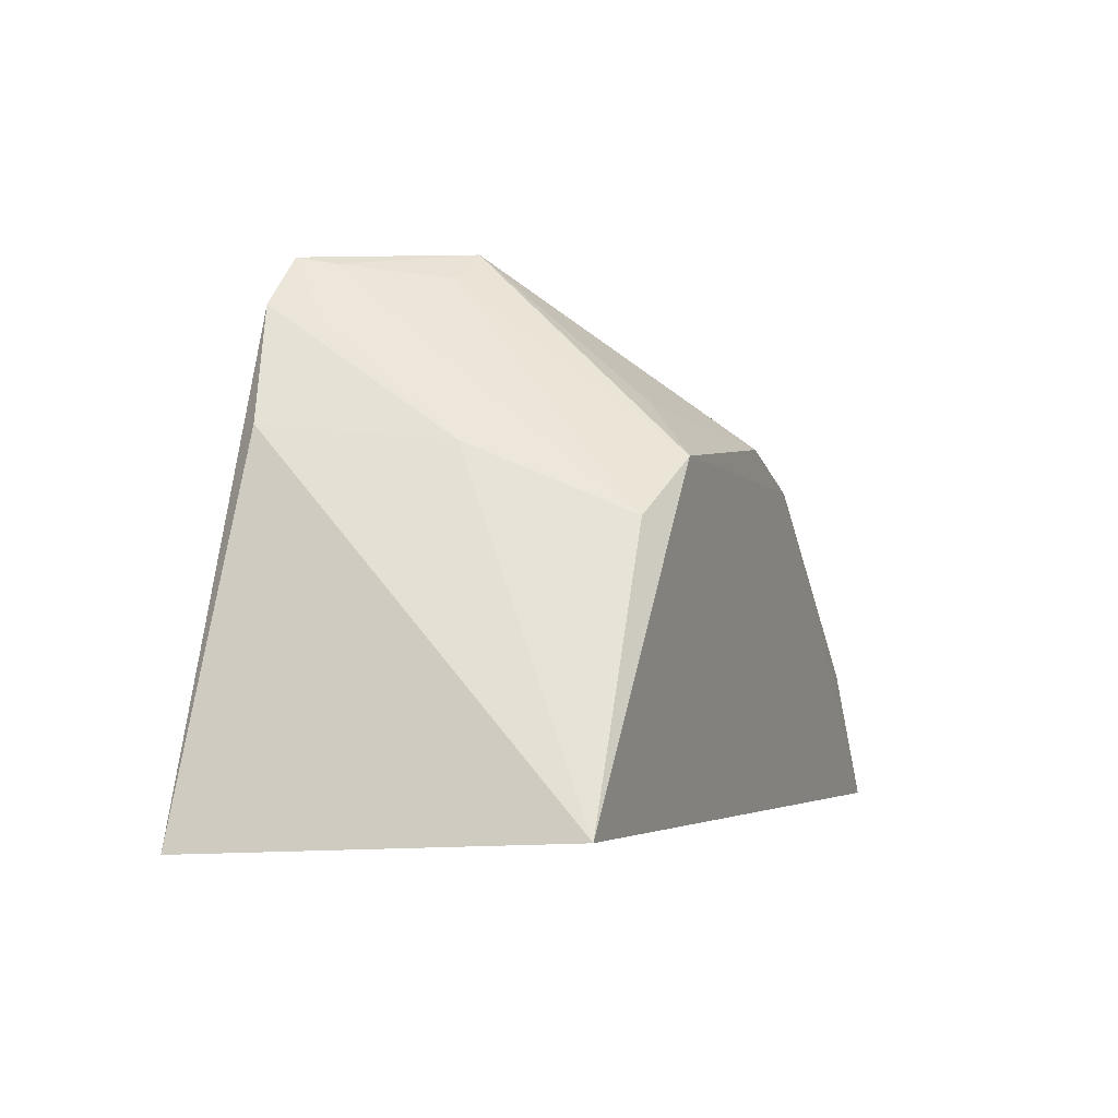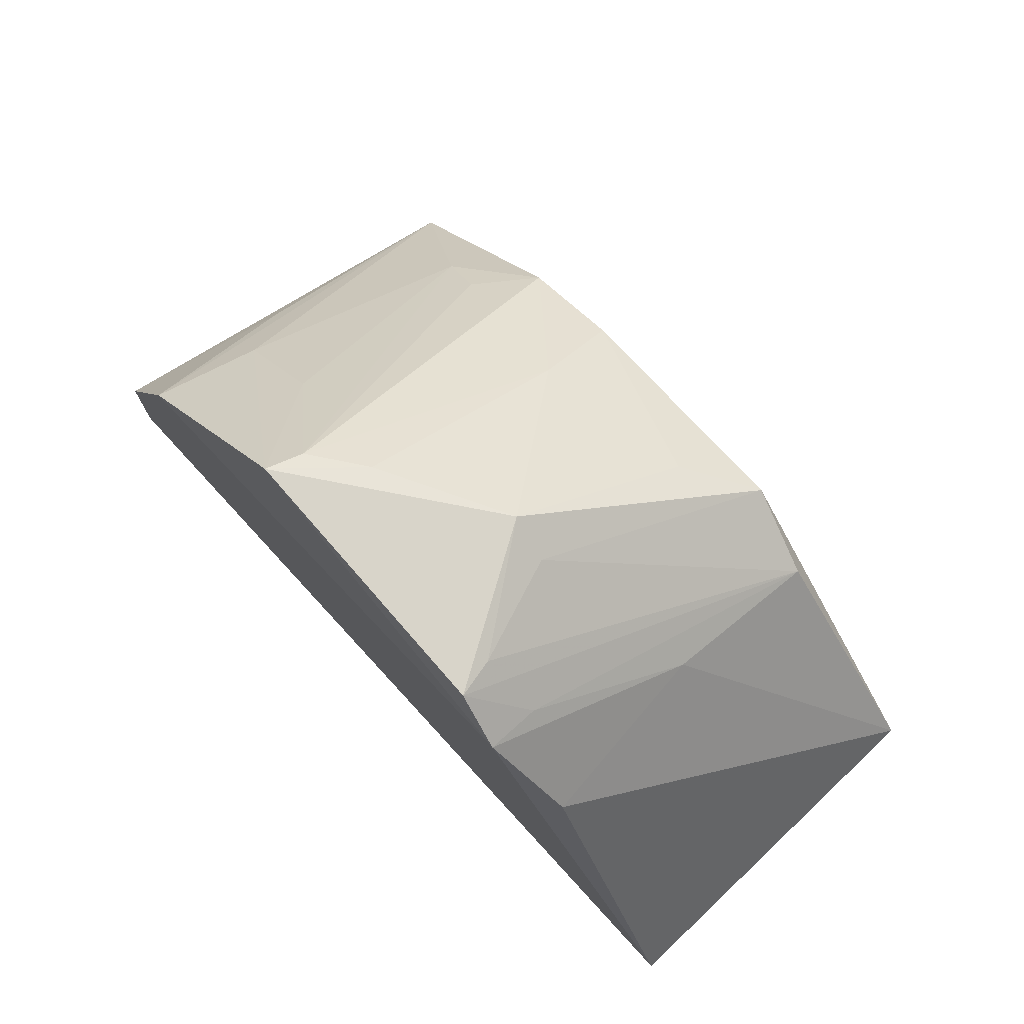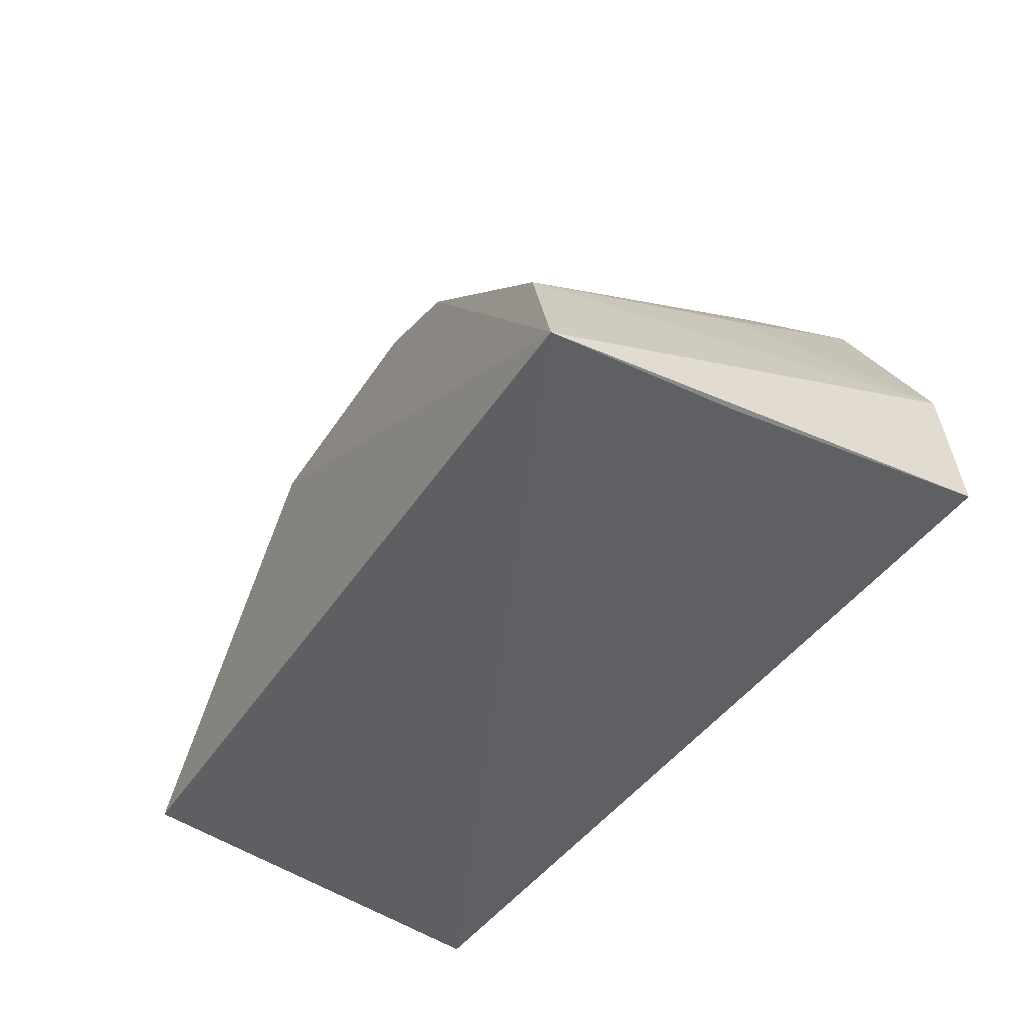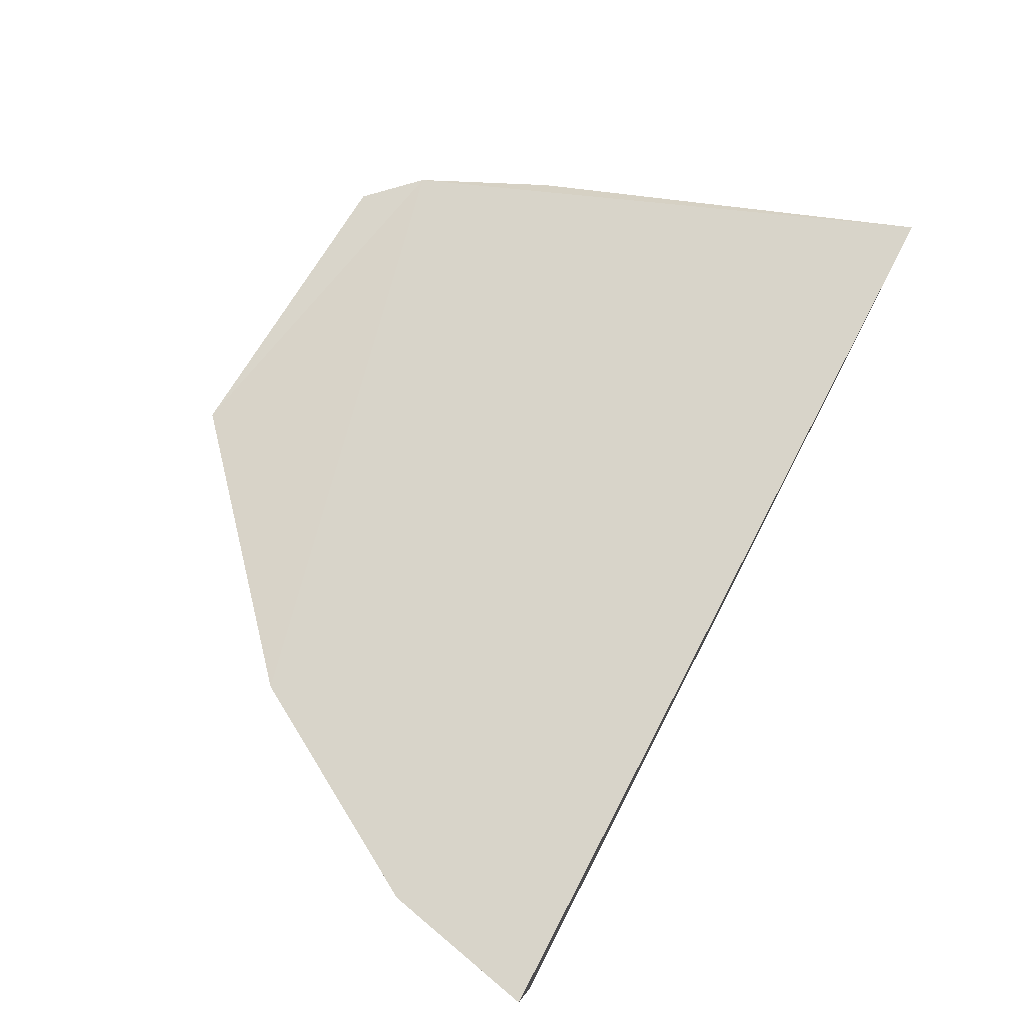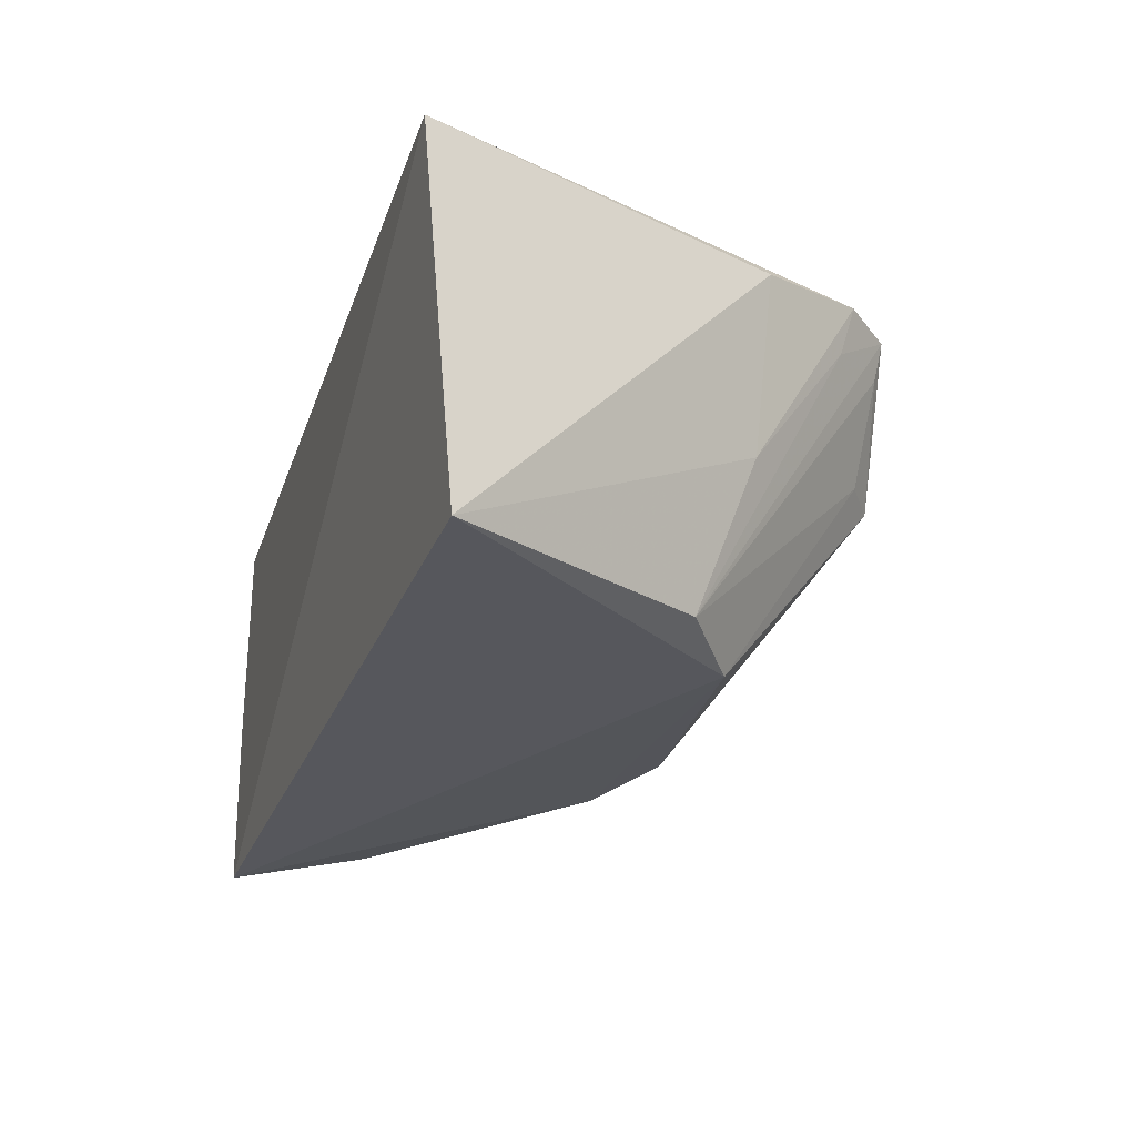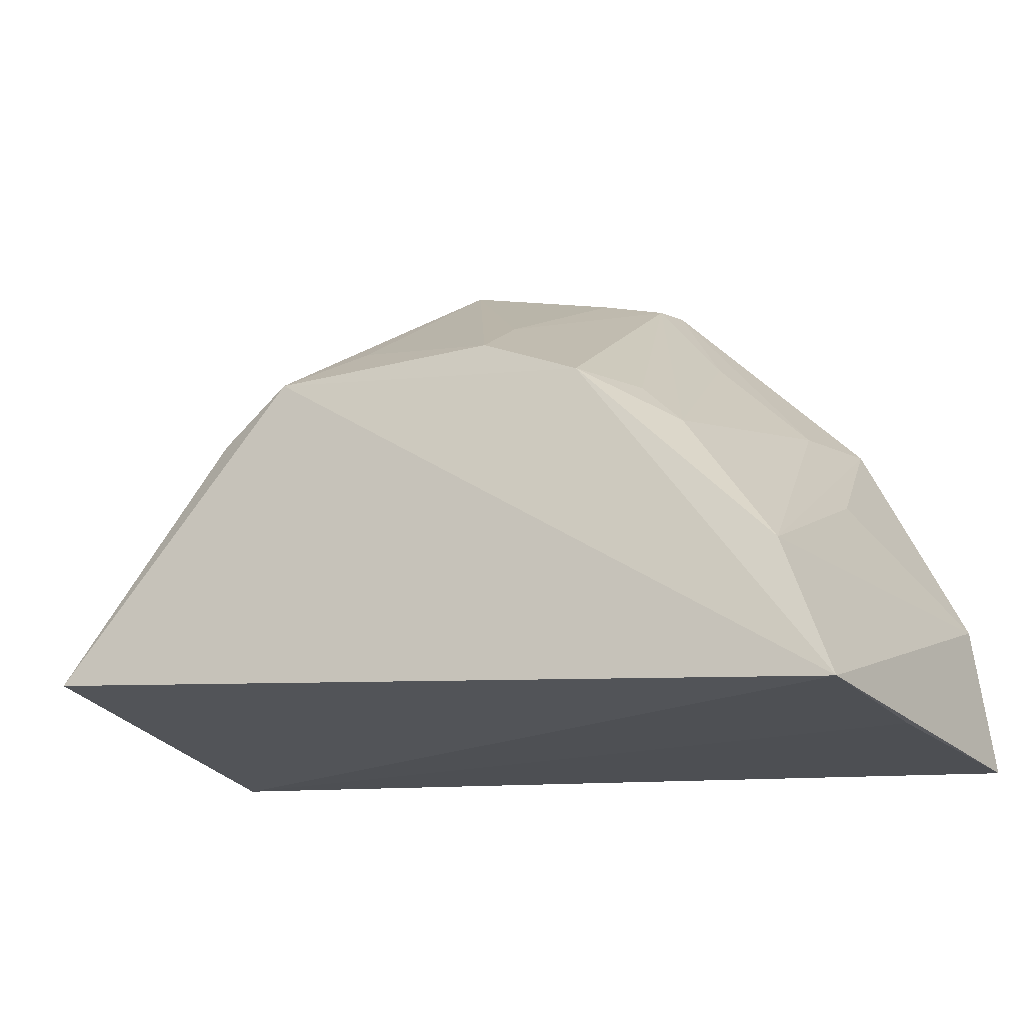
<metadata>
{"format":"obj","ext":"obj","renderer":"f3d","projection":"perspective","resolution":1024,"background":"white","views":[{"elev":4.7,"azim":-70.1,"up":"+Z"},{"elev":74.0,"azim":-131.4,"up":"+Z"},{"elev":-47.5,"azim":59.6,"up":"+Z"},{"elev":75.4,"azim":122.4,"up":"+Y"},{"elev":-26.6,"azim":-101.7,"up":"+Y"},{"elev":-20.8,"azim":27.3,"up":"+Z"}]}
</metadata>
<code>
v 0.0142 0.002607 0.09657
v 0.03625 -0.02778 0.05345
v 0.03851 0.002598 0.05342
v -0.02826 0.001853 0.059
v -0.007834 -0.02603 0.08332
v 0.03687 -0.01489 0.05333
v -0.01047 0.003276 0.0934
v 0.02925 0.003265 0.08088
v 0.0174 -0.02595 0.07956
v -0.02732 -0.02611 0.06154
v 0.03704 0.002998 0.06471
v -3.371e-05 -0.008141 0.09702
v 0.02412 -0.02236 0.0755
v -0.01597 0.001517 0.08538
v -0.01392 -0.02471 0.07976
v 0.03242 -0.0267 0.06381
v -0.006965 0.002787 0.09671
v 0.01339 -0.0001571 0.09621
v 0.009761 -0.02573 0.08314
v 0.02763 -0.004877 0.07979
v -0.01392 -0.01221 0.08438
v -0.003129 -0.007706 0.09523
v 0.03181 -0.009425 0.07175
v 0.02072 -0.02163 0.07901
v -0.002902 -0.02167 0.08675
v 0.008998 -0.01932 0.08737
v 0.02034 -0.004793 0.08738
v -0.01027 -0.0006859 0.09227
v -0.006204 -8.318e-05 0.09623
v 0.009444 -0.003082 0.09635
f 6 3 2
f 6 2 4
f 6 4 3
f 8 7 1
f 9 5 2
f 10 4 2
f 10 2 5
f 11 3 4
f 11 4 7
f 11 7 8
f 11 2 3
f 14 7 4
f 14 4 10
f 15 10 5
f 16 2 11
f 16 13 9
f 16 9 2
f 17 12 1
f 17 1 7
f 19 5 9
f 20 8 1
f 20 16 8
f 20 13 16
f 21 14 10
f 21 7 14
f 21 10 15
f 22 15 5
f 22 5 12
f 23 16 11
f 23 11 8
f 23 8 16
f 24 18 9
f 24 9 13
f 24 13 18
f 25 19 12
f 25 12 5
f 25 5 19
f 26 12 19
f 26 19 9
f 26 9 18
f 27 18 13
f 27 13 20
f 27 20 1
f 27 1 18
f 28 17 7
f 28 7 21
f 28 21 15
f 28 15 17
f 29 17 15
f 29 15 22
f 29 22 12
f 29 12 17
f 30 26 18
f 30 12 26
f 30 18 1
f 30 1 12

</code>
